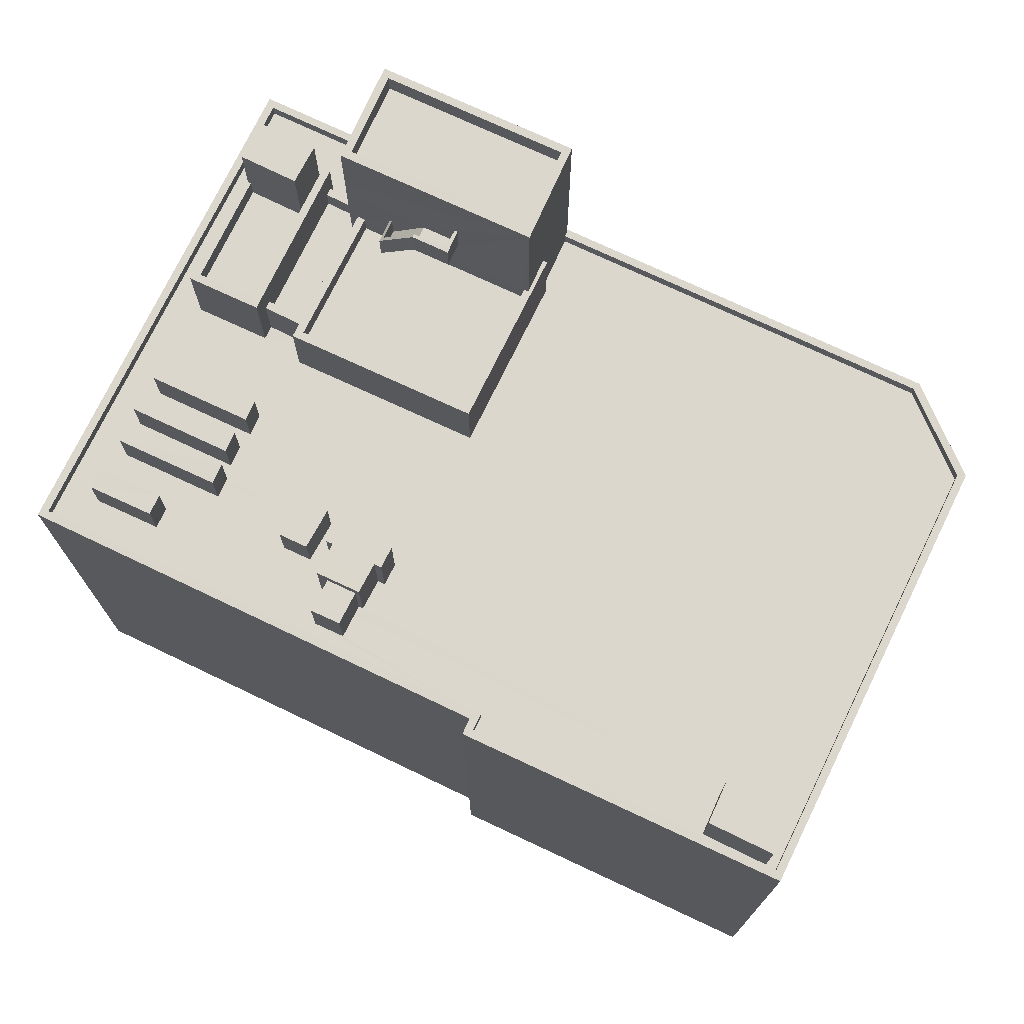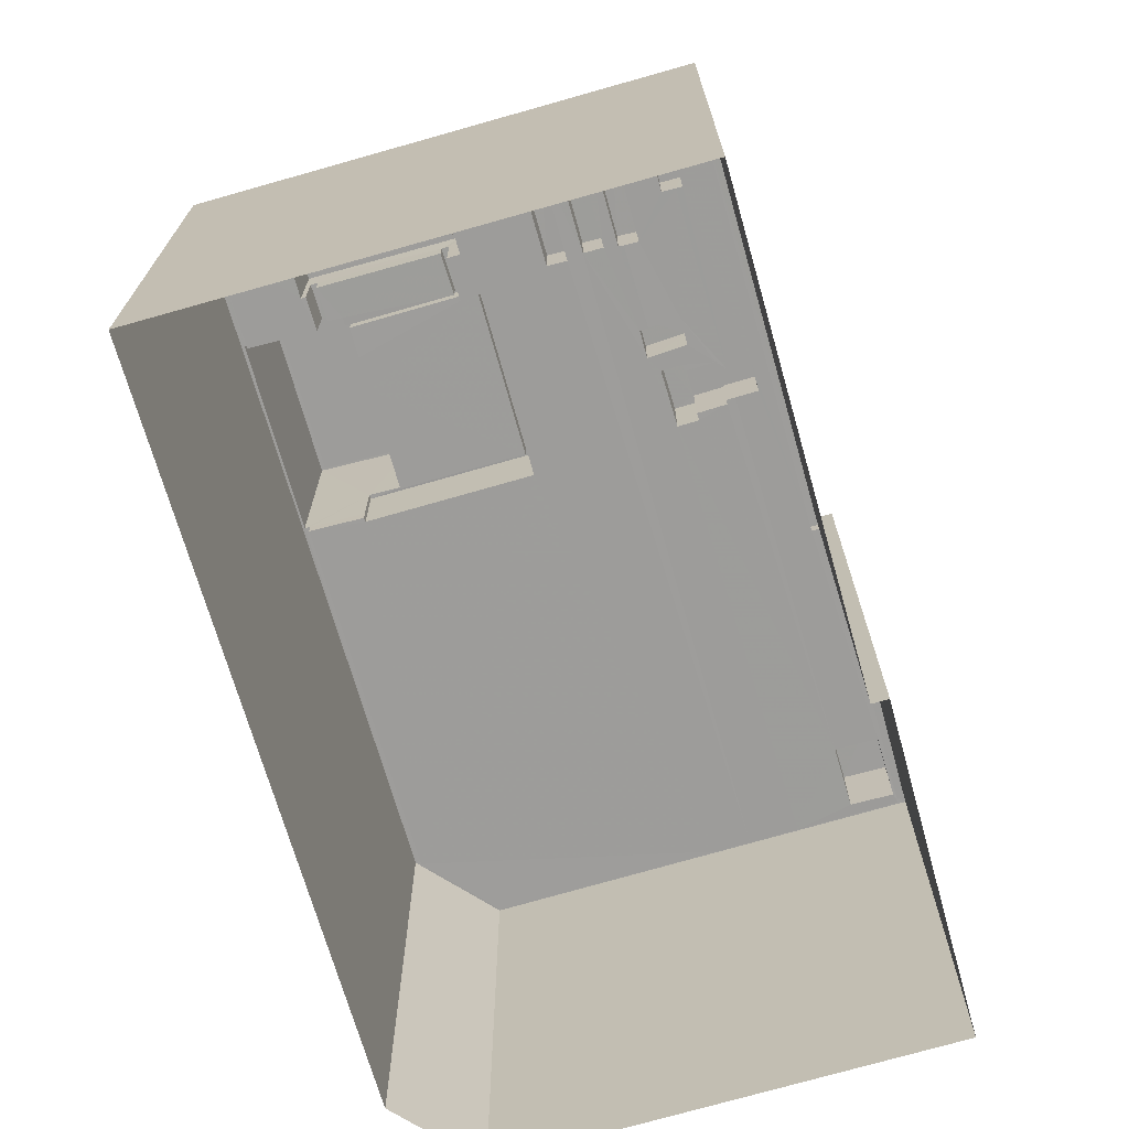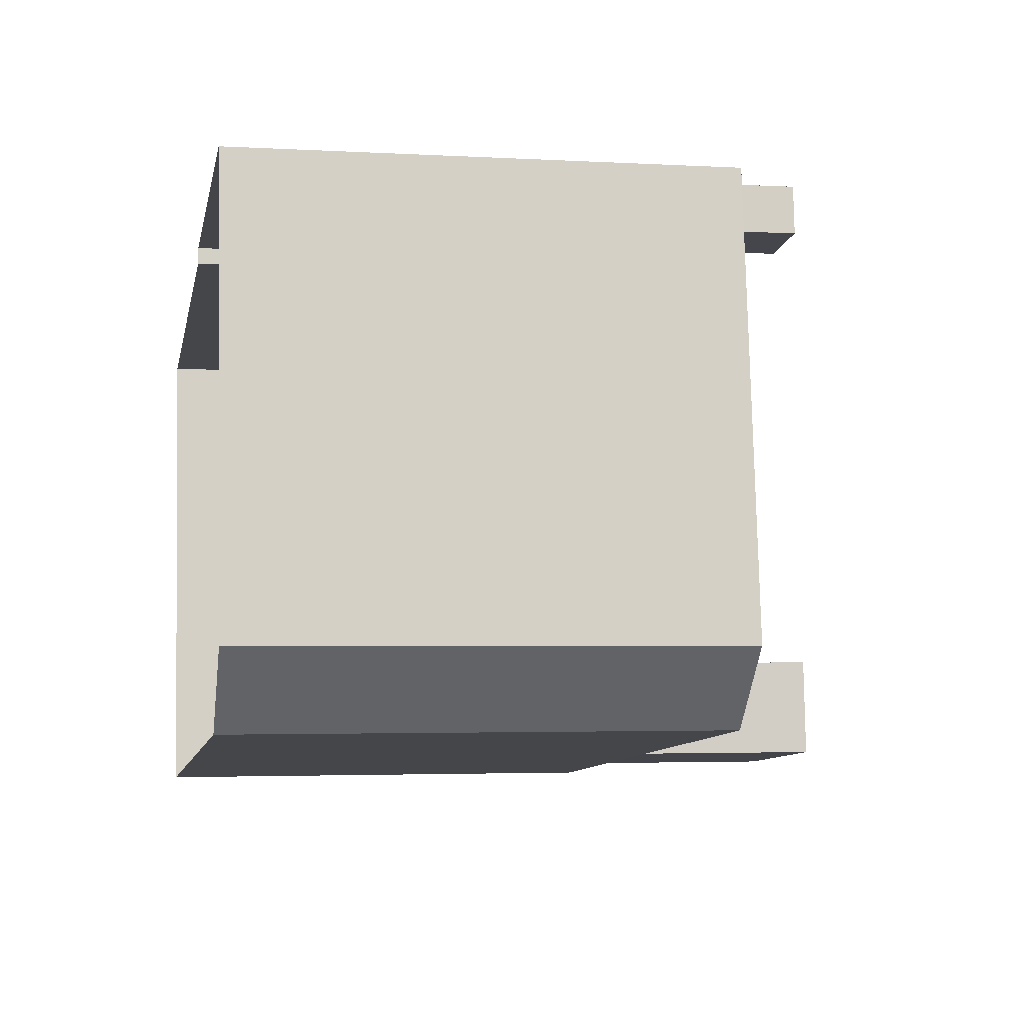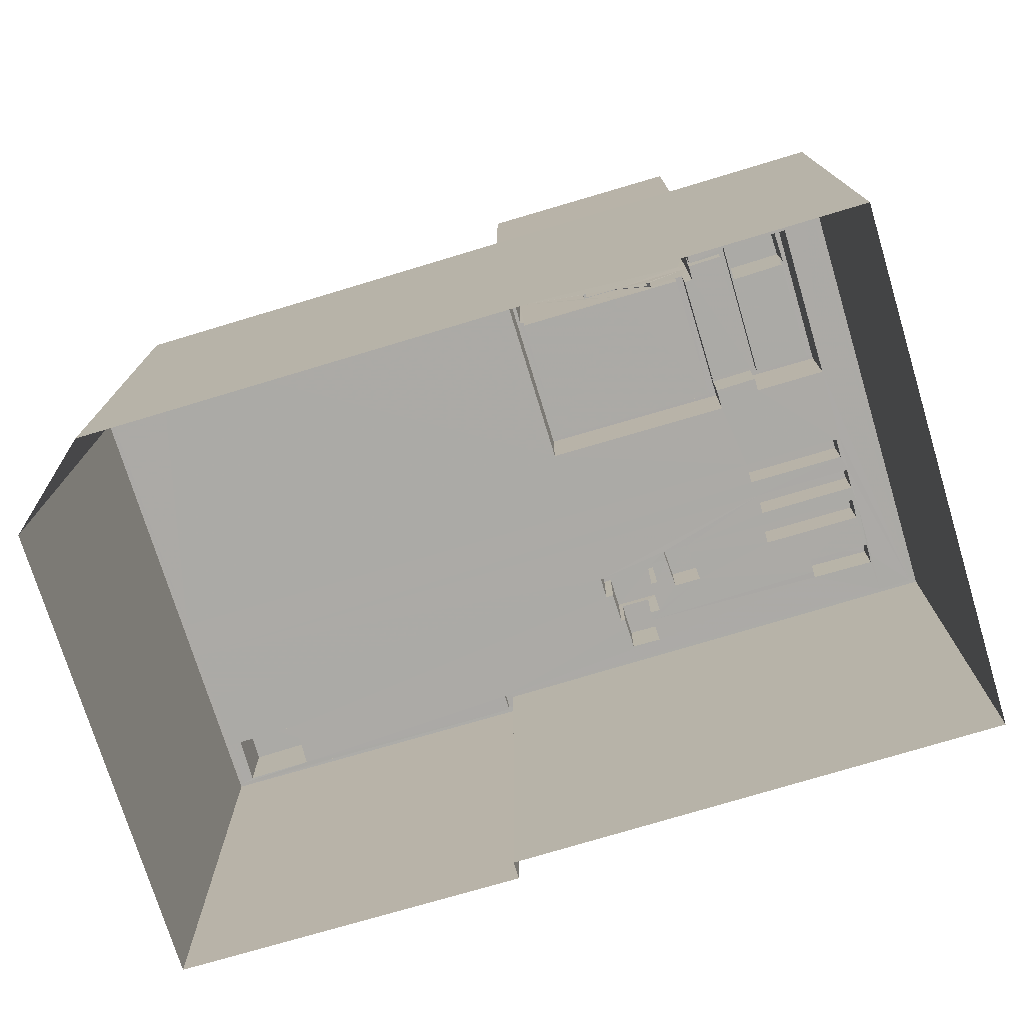
<metadata>
{"format":"obj","ext":"obj","renderer":"f3d","projection":"perspective","resolution":1024,"background":"white","views":[{"elev":73.3,"azim":-161.0,"up":"+Z"},{"elev":-70.3,"azim":99.4,"up":"+Z"},{"elev":-3.1,"azim":-101.0,"up":"+Y"},{"elev":-75.9,"azim":10.2,"up":"+Z"}]}
</metadata>
<code>
v -8.886e+04 -9.932e+04 8.5
v -8.886e+04 -9.934e+04 8.5
v -8.888e+04 -9.932e+04 8.5
v -8.889e+04 -9.934e+04 8.501
v -8.888e+04 -9.932e+04 8.5
v -8.889e+04 -9.932e+04 8.501
v -8.889e+04 -9.934e+04 8.501
v -8.887e+04 -9.934e+04 31.07
v -8.887e+04 -9.934e+04 31.06
v -8.887e+04 -9.934e+04 29.36
v -8.887e+04 -9.934e+04 29.2
v -8.887e+04 -9.934e+04 29.2
v -8.887e+04 -9.934e+04 31.07
v -8.887e+04 -9.934e+04 31.07
v -8.887e+04 -9.934e+04 31.07
v -8.886e+04 -9.933e+04 26.6
v -8.886e+04 -9.932e+04 26.6
v -8.886e+04 -9.933e+04 26.6
v -8.887e+04 -9.933e+04 26.6
v -8.887e+04 -9.933e+04 26.6
v -8.887e+04 -9.932e+04 26.6
v -8.886e+04 -9.933e+04 26.6
v -8.888e+04 -9.932e+04 26.6
v -8.889e+04 -9.932e+04 26.6
v -8.887e+04 -9.932e+04 26.6
v -8.889e+04 -9.932e+04 26.6
v -8.888e+04 -9.932e+04 26.6
v -8.889e+04 -9.932e+04 26.6
v -8.887e+04 -9.932e+04 26.6
v -8.887e+04 -9.932e+04 26.6
v -8.889e+04 -9.932e+04 26.6
v -8.889e+04 -9.932e+04 26.6
v -8.889e+04 -9.932e+04 26.6
v -8.887e+04 -9.934e+04 28.58
v -8.887e+04 -9.934e+04 28.58
v -8.887e+04 -9.934e+04 28.58
v -8.887e+04 -9.934e+04 28.58
v -8.887e+04 -9.934e+04 33.73
v -8.888e+04 -9.934e+04 33.73
v -8.887e+04 -9.934e+04 33.73
v -8.888e+04 -9.934e+04 33.73
v -8.887e+04 -9.934e+04 27.78
v -8.887e+04 -9.933e+04 27.78
v -8.887e+04 -9.933e+04 27.78
v -8.887e+04 -9.934e+04 27.78
v -8.887e+04 -9.934e+04 27.78
v -8.887e+04 -9.934e+04 27.78
v -8.887e+04 -9.932e+04 26.6
v -8.887e+04 -9.932e+04 26.6
v -8.887e+04 -9.933e+04 26.6
v -8.888e+04 -9.933e+04 26.6
v -8.889e+04 -9.932e+04 26.6
v -8.888e+04 -9.933e+04 26.6
v -8.887e+04 -9.932e+04 29.04
v -8.887e+04 -9.933e+04 29.04
v -8.887e+04 -9.932e+04 29.04
v -8.887e+04 -9.933e+04 29.04
v -8.887e+04 -9.933e+04 29.04
v -8.888e+04 -9.933e+04 29.04
v -8.887e+04 -9.933e+04 29.04
v -8.888e+04 -9.933e+04 29.04
v -8.887e+04 -9.934e+04 32.21
v -8.887e+04 -9.934e+04 30.51
v -8.887e+04 -9.934e+04 32.21
v -8.887e+04 -9.934e+04 30.35
v -8.887e+04 -9.934e+04 30.35
v -8.887e+04 -9.934e+04 30.51
v -8.889e+04 -9.932e+04 29.24
v -8.889e+04 -9.932e+04 29.24
v -8.889e+04 -9.932e+04 29.24
v -8.889e+04 -9.932e+04 29.24
v -8.889e+04 -9.932e+04 27.1
v -8.889e+04 -9.932e+04 27.1
v -8.889e+04 -9.934e+04 27.1
v -8.889e+04 -9.934e+04 27.1
v -8.887e+04 -9.934e+04 26.6
v -8.887e+04 -9.934e+04 26.6
v -8.887e+04 -9.934e+04 26.6
v -8.887e+04 -9.934e+04 26.6
v -8.887e+04 -9.934e+04 26.6
v -8.887e+04 -9.934e+04 26.6
v -8.886e+04 -9.934e+04 27.1
v -8.886e+04 -9.934e+04 27.1
v -8.886e+04 -9.932e+04 27.1
v -8.886e+04 -9.932e+04 27.1
v -8.886e+04 -9.933e+04 26.6
v -8.886e+04 -9.933e+04 26.6
v -8.886e+04 -9.933e+04 26.6
v -8.886e+04 -9.933e+04 26.6
v -8.886e+04 -9.933e+04 26.6
v -8.889e+04 -9.933e+04 26.6
v -8.887e+04 -9.933e+04 26.6
v -8.887e+04 -9.933e+04 26.6
v -8.887e+04 -9.933e+04 26.6
v -8.887e+04 -9.933e+04 26.6
v -8.886e+04 -9.933e+04 26.6
v -8.887e+04 -9.933e+04 26.6
v -8.887e+04 -9.933e+04 26.6
v -8.887e+04 -9.933e+04 26.6
v -8.887e+04 -9.933e+04 26.6
v -8.887e+04 -9.933e+04 26.6
v -8.887e+04 -9.933e+04 29.8
v -8.887e+04 -9.934e+04 29.8
v -8.887e+04 -9.934e+04 29.8
v -8.886e+04 -9.933e+04 29.8
v -8.886e+04 -9.933e+04 29.8
v -8.887e+04 -9.933e+04 29.8
v -8.888e+04 -9.932e+04 27.1
v -8.888e+04 -9.932e+04 27.1
v -8.888e+04 -9.932e+04 27.1
v -8.888e+04 -9.932e+04 27.1
v -8.887e+04 -9.933e+04 28.35
v -8.886e+04 -9.933e+04 28.35
v -8.887e+04 -9.933e+04 28.35
v -8.886e+04 -9.933e+04 28.35
v -8.887e+04 -9.934e+04 32.04
v -8.887e+04 -9.934e+04 32.04
v -8.887e+04 -9.934e+04 32.04
v -8.887e+04 -9.934e+04 32.04
v -8.886e+04 -9.933e+04 26.6
v -8.887e+04 -9.933e+04 26.6
v -8.887e+04 -9.933e+04 26.6
v -8.887e+04 -9.933e+04 26.6
v -8.887e+04 -9.932e+04 26.6
v -8.887e+04 -9.932e+04 26.6
v -8.886e+04 -9.933e+04 26.6
v -8.887e+04 -9.933e+04 26.6
v -8.887e+04 -9.933e+04 26.6
v -8.887e+04 -9.933e+04 26.6
v -8.887e+04 -9.934e+04 34.53
v -8.888e+04 -9.934e+04 34.53
v -8.887e+04 -9.934e+04 34.53
v -8.888e+04 -9.934e+04 34.53
v -8.887e+04 -9.934e+04 29.8
v -8.887e+04 -9.934e+04 29.8
v -8.887e+04 -9.934e+04 29.8
v -8.887e+04 -9.934e+04 29.8
v -8.887e+04 -9.934e+04 29.8
v -8.887e+04 -9.934e+04 29.8
v -8.887e+04 -9.934e+04 28.63
v -8.887e+04 -9.933e+04 28.63
v -8.888e+04 -9.933e+04 28.63
v -8.888e+04 -9.934e+04 28.63
v -8.887e+04 -9.934e+04 28.63
v -8.887e+04 -9.934e+04 28.63
v -8.889e+04 -9.934e+04 27.1
v -8.887e+04 -9.934e+04 27.1
v -8.887e+04 -9.934e+04 27.1
v -8.888e+04 -9.934e+04 27.1
v -8.889e+04 -9.934e+04 27.1
v -8.888e+04 -9.934e+04 27.1
v -8.887e+04 -9.934e+04 31.22
v -8.887e+04 -9.934e+04 31.22
v -8.887e+04 -9.934e+04 31.22
v -8.887e+04 -9.934e+04 31.22
v -8.887e+04 -9.933e+04 28.58
v -8.887e+04 -9.933e+04 28.58
v -8.887e+04 -9.933e+04 28.58
v -8.887e+04 -9.933e+04 28.58
v -8.886e+04 -9.934e+04 26.6
v -8.886e+04 -9.933e+04 26.6
v -8.886e+04 -9.932e+04 26.6
v -8.886e+04 -9.933e+04 26.6
v -8.887e+04 -9.933e+04 28.35
v -8.886e+04 -9.933e+04 28.35
v -8.887e+04 -9.933e+04 28.35
v -8.886e+04 -9.933e+04 28.35
v -8.887e+04 -9.933e+04 28.35
v -8.886e+04 -9.933e+04 28.35
v -8.887e+04 -9.933e+04 28.35
v -8.886e+04 -9.933e+04 28.35
v -8.887e+04 -9.934e+04 34.53
v -8.888e+04 -9.934e+04 34.53
v -8.888e+04 -9.934e+04 34.53
v -8.887e+04 -9.934e+04 34.53
v -8.887e+04 -9.933e+04 28.38
v -8.887e+04 -9.933e+04 28.38
v -8.887e+04 -9.933e+04 28.38
v -8.887e+04 -9.933e+04 28.38
v -8.887e+04 -9.934e+04 29.51
v -8.887e+04 -9.934e+04 29.51
v -8.887e+04 -9.934e+04 31.21
v -8.887e+04 -9.932e+04 28.6
v -8.887e+04 -9.932e+04 28.6
v -8.887e+04 -9.932e+04 28.6
v -8.887e+04 -9.932e+04 28.6
v -8.887e+04 -9.934e+04 29.43
v -8.887e+04 -9.934e+04 29.43
v -8.887e+04 -9.933e+04 29.43
v -8.888e+04 -9.934e+04 29.43
v -8.888e+04 -9.934e+04 29.43
v -8.888e+04 -9.934e+04 29.43
v -8.887e+04 -9.933e+04 29.43
v -8.888e+04 -9.933e+04 29.43
v -8.888e+04 -9.934e+04 29.43
v -8.888e+04 -9.933e+04 29.43
v -8.887e+04 -9.934e+04 29
v -8.887e+04 -9.934e+04 29
v -8.887e+04 -9.933e+04 29
v -8.886e+04 -9.933e+04 29
v -8.887e+04 -9.934e+04 29
v -8.887e+04 -9.934e+04 29
v -8.887e+04 -9.934e+04 32.22
v -8.887e+04 -9.934e+04 32.22
v -8.887e+04 -9.934e+04 32.22
v -8.887e+04 -9.934e+04 32.22
v -8.887e+04 -9.934e+04 32.22
v -8.887e+04 -9.934e+04 32.22
v -8.886e+04 -9.933e+04 26.6
v -8.888e+04 -9.934e+04 26.6
v -8.888e+04 -9.934e+04 26.6
v -8.889e+04 -9.934e+04 26.6
v -8.887e+04 -9.933e+04 26.6
v -8.887e+04 -9.933e+04 26.6
v -8.887e+04 -9.933e+04 26.6
v -8.889e+04 -9.933e+04 26.6
v -8.889e+04 -9.934e+04 26.6
v -8.887e+04 -9.933e+04 26.6
v -8.888e+04 -9.933e+04 26.6
v -8.888e+04 -9.934e+04 26.6
v -8.887e+04 -9.933e+04 26.6
v -8.887e+04 -9.933e+04 26.6
v -8.886e+04 -9.933e+04 26.6
v -8.887e+04 -9.933e+04 28.35
v -8.886e+04 -9.933e+04 28.35
v -8.887e+04 -9.933e+04 28.35
v -8.886e+04 -9.933e+04 28.35
v -8.887e+04 -9.934e+04 31.21
v -8.888e+04 -9.934e+04 27.1
v -8.887e+04 -9.934e+04 32.22
v -8.887e+04 -9.934e+04 31.22
v -8.887e+04 -9.934e+04 32.22
v -8.887e+04 -9.934e+04 29
f 1 2 3
f 2 4 3
f 5 3 6
f 3 4 7
f 6 3 7
f 8 9 10
f 10 11 12
f 10 9 11
f 13 14 15
f 13 8 14
f 16 17 18
f 19 20 21
f 22 16 18
f 23 24 25
f 26 27 28
f 23 27 26
f 23 29 17
f 30 23 25
f 23 26 24
f 31 32 33
f 32 28 33
f 17 20 18
f 29 23 30
f 20 29 21
f 26 28 32
f 29 20 17
f 34 35 36
f 37 34 36
f 38 39 40
f 38 41 39
f 42 43 44
f 44 45 42
f 46 43 42
f 47 46 42
f 48 25 49
f 50 49 51
f 25 24 49
f 31 33 52
f 51 24 53
f 53 24 52
f 24 31 52
f 49 24 51
f 54 55 56
f 55 57 58
f 59 57 60
f 61 59 60
f 55 54 60
f 60 57 55
f 62 63 64
f 64 63 65
f 65 63 66
f 63 67 66
f 68 69 70
f 68 71 69
f 72 73 74
f 75 72 74
f 76 77 78
f 79 78 80
f 80 78 81
f 78 77 81
f 82 83 84
f 85 82 84
f 86 87 88
f 89 87 90
f 53 52 91
f 53 91 92
f 93 94 95
f 96 89 90
f 97 53 98
f 99 97 98
f 95 100 86
f 100 90 86
f 101 92 100
f 94 101 95
f 101 98 92
f 87 86 90
f 98 53 92
f 95 101 100
f 102 103 104
f 105 102 106
f 106 102 107
f 104 107 102
f 84 108 85
f 85 108 109
f 73 110 111
f 110 108 111
f 109 108 110
f 72 110 73
f 112 113 114
f 112 115 113
f 116 117 118
f 116 119 117
f 120 16 22
f 16 120 87
f 121 19 21
f 122 19 123
f 124 21 125
f 122 126 120
f 99 127 97
f 126 88 87
f 93 123 94
f 99 128 127
f 124 129 127
f 123 126 122
f 121 124 128
f 94 123 121
f 126 87 120
f 121 21 124
f 123 19 121
f 128 124 127
f 130 131 132
f 130 133 131
f 103 134 135
f 104 103 135
f 136 105 106
f 134 105 136
f 137 136 106
f 138 104 135
f 136 139 134
f 135 134 139
f 140 141 142
f 142 143 140
f 144 145 141
f 144 141 140
f 74 146 75
f 147 148 82
f 82 148 83
f 149 146 83
f 146 150 75
f 151 150 149
f 148 149 83
f 149 150 146
f 152 153 154
f 155 152 154
f 156 157 158
f 159 156 158
f 80 160 79
f 79 160 161
f 161 160 162
f 89 163 162
f 163 161 162
f 87 89 162
f 16 162 17
f 16 87 162
f 164 165 166
f 164 167 165
f 168 169 170
f 168 171 169
f 132 172 130
f 173 131 174
f 172 173 174
f 174 131 133
f 130 172 175
f 174 175 172
f 176 177 178
f 179 176 178
f 180 153 181
f 180 182 153
f 183 184 185
f 186 183 185
f 187 188 189
f 190 191 192
f 188 193 189
f 191 194 192
f 189 193 194
f 191 195 196
f 196 189 194
f 191 196 194
f 197 198 199
f 199 198 200
f 197 201 198
f 200 198 202
f 203 204 205
f 204 206 205
f 205 207 208
f 205 206 207
f 209 161 163
f 210 211 212
f 213 161 209
f 214 215 213
f 216 217 212
f 218 216 219
f 211 210 220
f 218 213 209
f 214 213 221
f 221 218 219
f 219 212 211
f 219 216 212
f 221 213 218
f 216 218 222
f 222 91 216
f 163 223 209
f 96 92 223
f 91 222 92
f 96 223 89
f 92 222 223
f 89 223 163
f 224 225 226
f 224 227 225
f 71 24 26
f 69 71 26
f 13 15 206
f 204 13 206
f 224 226 222
f 218 224 222
f 133 39 41
f 174 133 41
f 202 198 137
f 136 137 119
f 119 137 117
f 137 198 117
f 37 36 46
f 47 37 46
f 64 182 62
f 64 228 182
f 192 211 229
f 192 229 190
f 211 220 229
f 146 7 4
f 146 74 7
f 110 72 28
f 27 110 28
f 110 27 23
f 109 110 23
f 125 21 183
f 21 29 184
f 21 184 183
f 149 132 131
f 149 148 132
f 147 81 77
f 47 42 37
f 34 148 147
f 148 34 132
f 230 172 132
f 231 230 132
f 42 231 37
f 34 147 77
f 231 34 37
f 231 132 34
f 85 162 160
f 82 85 160
f 65 66 12
f 11 65 12
f 73 6 7
f 74 73 7
f 77 76 35
f 34 77 35
f 100 169 90
f 100 170 169
f 108 1 3
f 108 84 1
f 32 68 70
f 32 31 68
f 20 165 18
f 20 166 165
f 24 68 31
f 24 71 68
f 135 116 118
f 135 139 116
f 32 69 26
f 32 70 69
f 161 213 102
f 105 161 102
f 123 93 114
f 93 95 112
f 114 93 112
f 145 144 12
f 42 45 188
f 42 188 231
f 12 144 10
f 67 153 231
f 145 12 187
f 188 187 231
f 181 153 67
f 12 66 187
f 66 67 231
f 187 66 231
f 120 22 167
f 22 18 165
f 22 165 167
f 86 88 115
f 88 126 113
f 115 88 113
f 84 2 1
f 84 83 2
f 214 158 215
f 214 159 158
f 155 203 205
f 155 154 203
f 75 212 217
f 75 150 212
f 11 9 65
f 228 64 65
f 9 228 65
f 232 172 230
f 232 173 172
f 108 3 5
f 111 108 5
f 50 54 49
f 50 60 54
f 214 221 159
f 44 156 45
f 45 156 188
f 221 193 159
f 193 188 156
f 193 156 159
f 107 104 197
f 199 107 197
f 174 41 38
f 175 174 38
f 167 164 122
f 120 167 122
f 151 212 150
f 151 210 212
f 181 67 63
f 180 181 63
f 215 158 213
f 102 213 158
f 103 102 157
f 78 35 76
f 103 35 78
f 43 46 36
f 36 35 103
f 157 43 36
f 102 158 157
f 103 157 36
f 189 196 142
f 141 189 142
f 175 38 40
f 130 175 40
f 201 197 104
f 138 201 104
f 208 232 153
f 230 231 232
f 208 153 152
f 232 231 153
f 160 80 82
f 80 81 147
f 82 80 147
f 28 72 33
f 33 72 52
f 52 72 91
f 216 72 75
f 91 72 216
f 216 75 217
f 57 59 53
f 97 57 53
f 101 179 98
f 101 176 179
f 78 134 103
f 78 79 134
f 156 43 157
f 156 44 43
f 192 194 219
f 211 192 219
f 182 63 62
f 182 180 63
f 232 208 173
f 14 233 173
f 14 8 233
f 207 14 173
f 208 207 173
f 115 112 95
f 86 115 95
f 219 193 221
f 219 194 193
f 196 143 142
f 196 195 143
f 203 154 204
f 204 154 13
f 13 154 8
f 154 153 8
f 50 51 61
f 60 50 61
f 205 152 155
f 205 208 152
f 8 10 233
f 233 144 140
f 233 10 144
f 141 187 189
f 141 145 187
f 30 184 29
f 30 185 184
f 130 40 39
f 133 130 39
f 30 25 185
f 25 48 186
f 185 25 186
f 168 170 100
f 92 168 100
f 198 138 117
f 117 138 118
f 198 201 138
f 118 138 135
f 228 9 182
f 182 8 153
f 182 9 8
f 48 49 186
f 49 54 186
f 125 183 124
f 183 54 56
f 186 54 183
f 124 183 56
f 106 199 200
f 106 107 199
f 190 173 191
f 173 190 131
f 220 210 151
f 229 220 151
f 149 131 190
f 229 151 190
f 151 149 190
f 227 224 218
f 209 227 218
f 223 227 209
f 223 225 227
f 129 58 127
f 129 55 58
f 90 171 96
f 90 169 171
f 202 106 200
f 202 137 106
f 111 5 6
f 73 111 6
f 56 55 129
f 124 56 129
f 222 225 223
f 222 226 225
f 139 119 116
f 139 136 119
f 20 19 166
f 19 122 164
f 19 164 166
f 123 113 126
f 123 114 113
f 171 168 92
f 96 171 92
f 79 161 105
f 134 79 105
f 128 177 121
f 128 178 177
f 15 207 206
f 15 14 207
f 173 195 191
f 173 233 195
f 195 233 143
f 233 140 143
f 162 85 17
f 17 109 23
f 17 85 109
f 53 61 51
f 53 59 61
f 83 146 4
f 2 83 4
f 101 94 176
f 94 121 177
f 176 94 177
f 128 99 178
f 99 98 179
f 99 179 178
f 58 57 97
f 127 58 97

</code>
